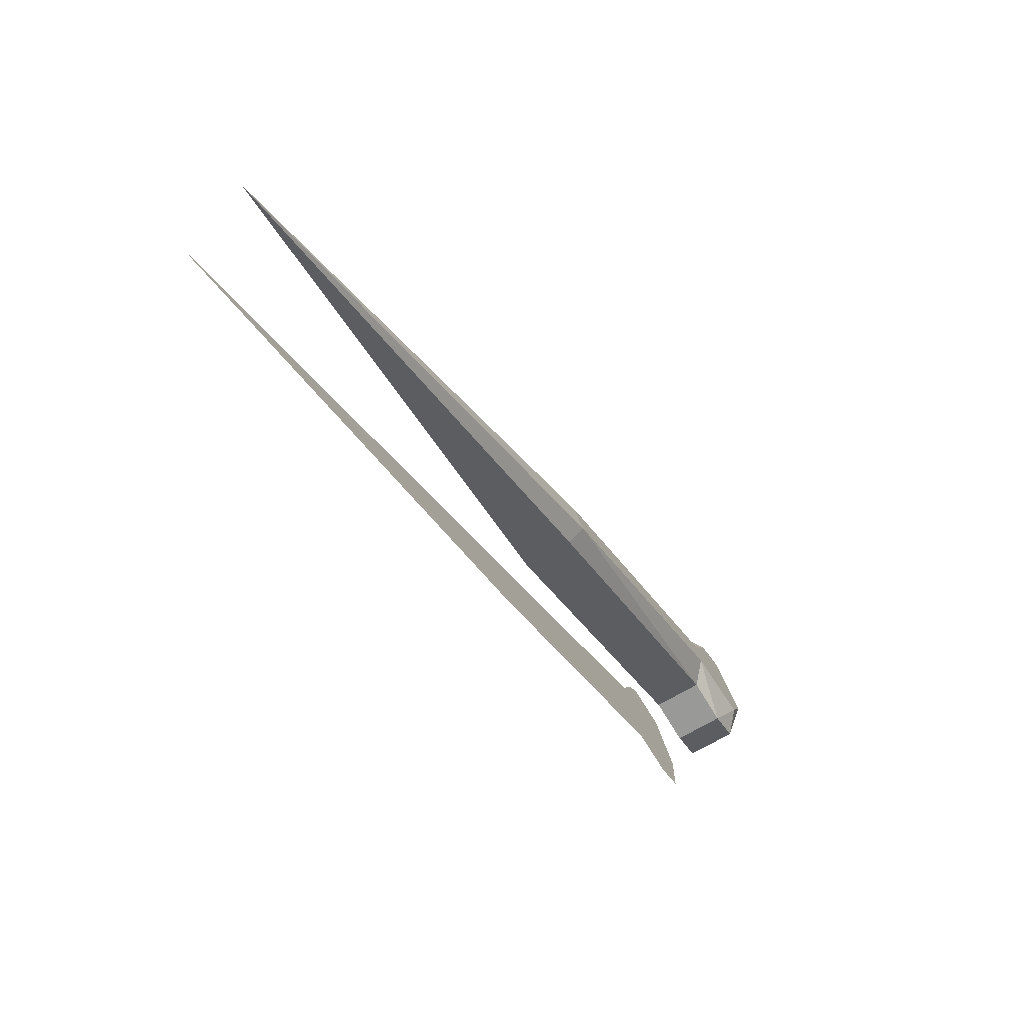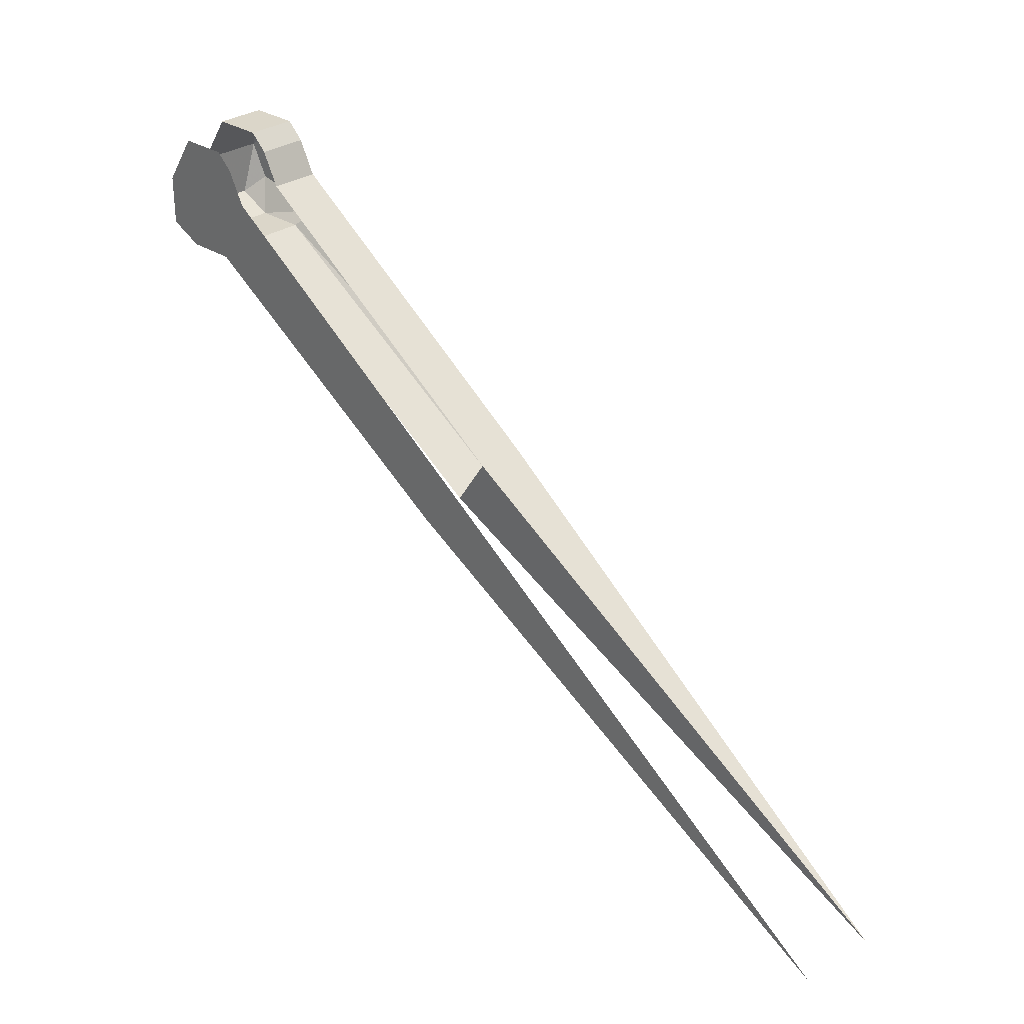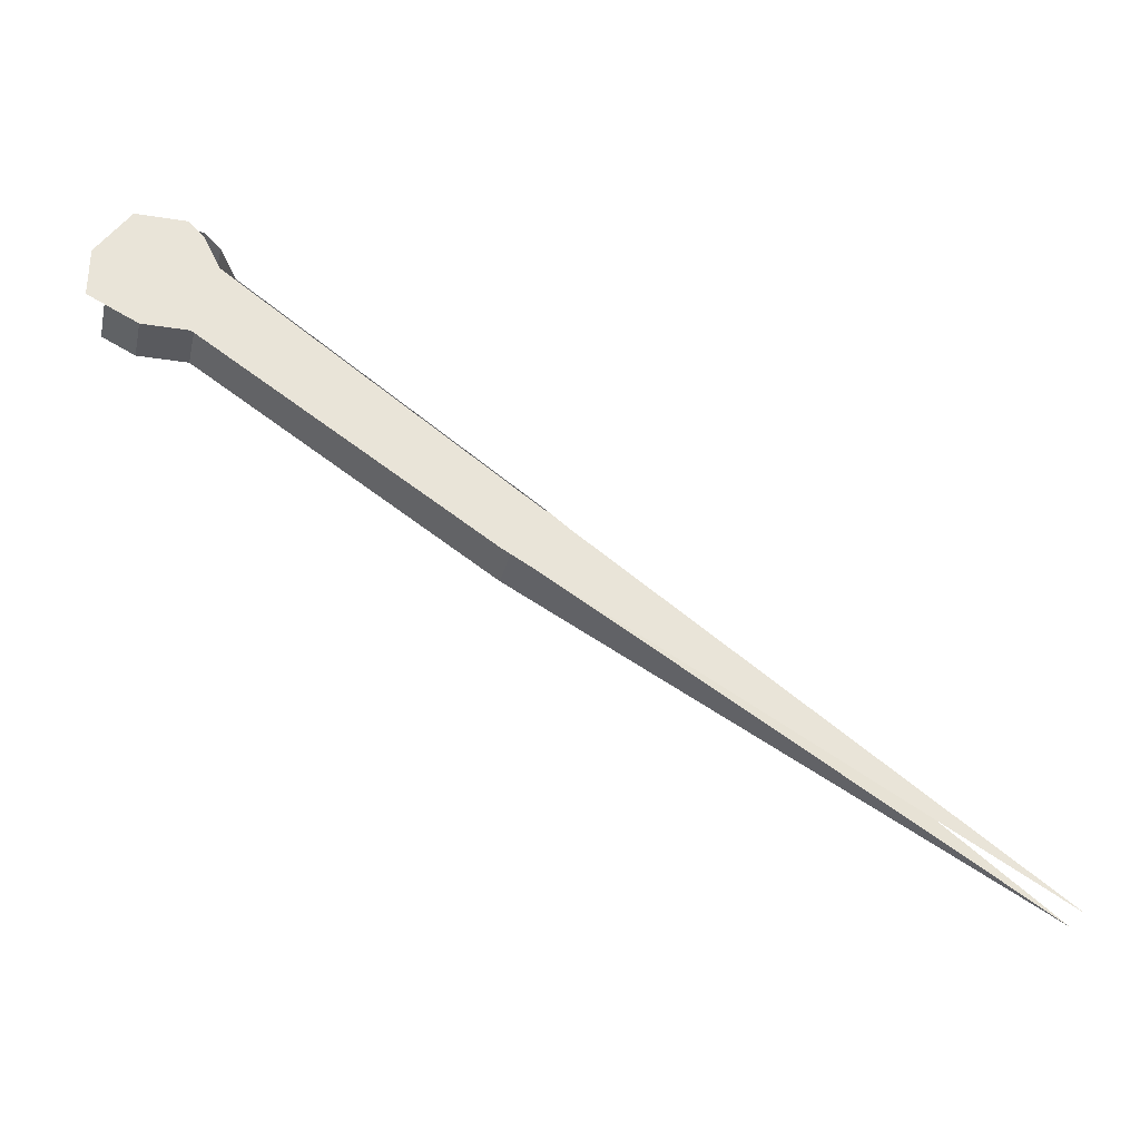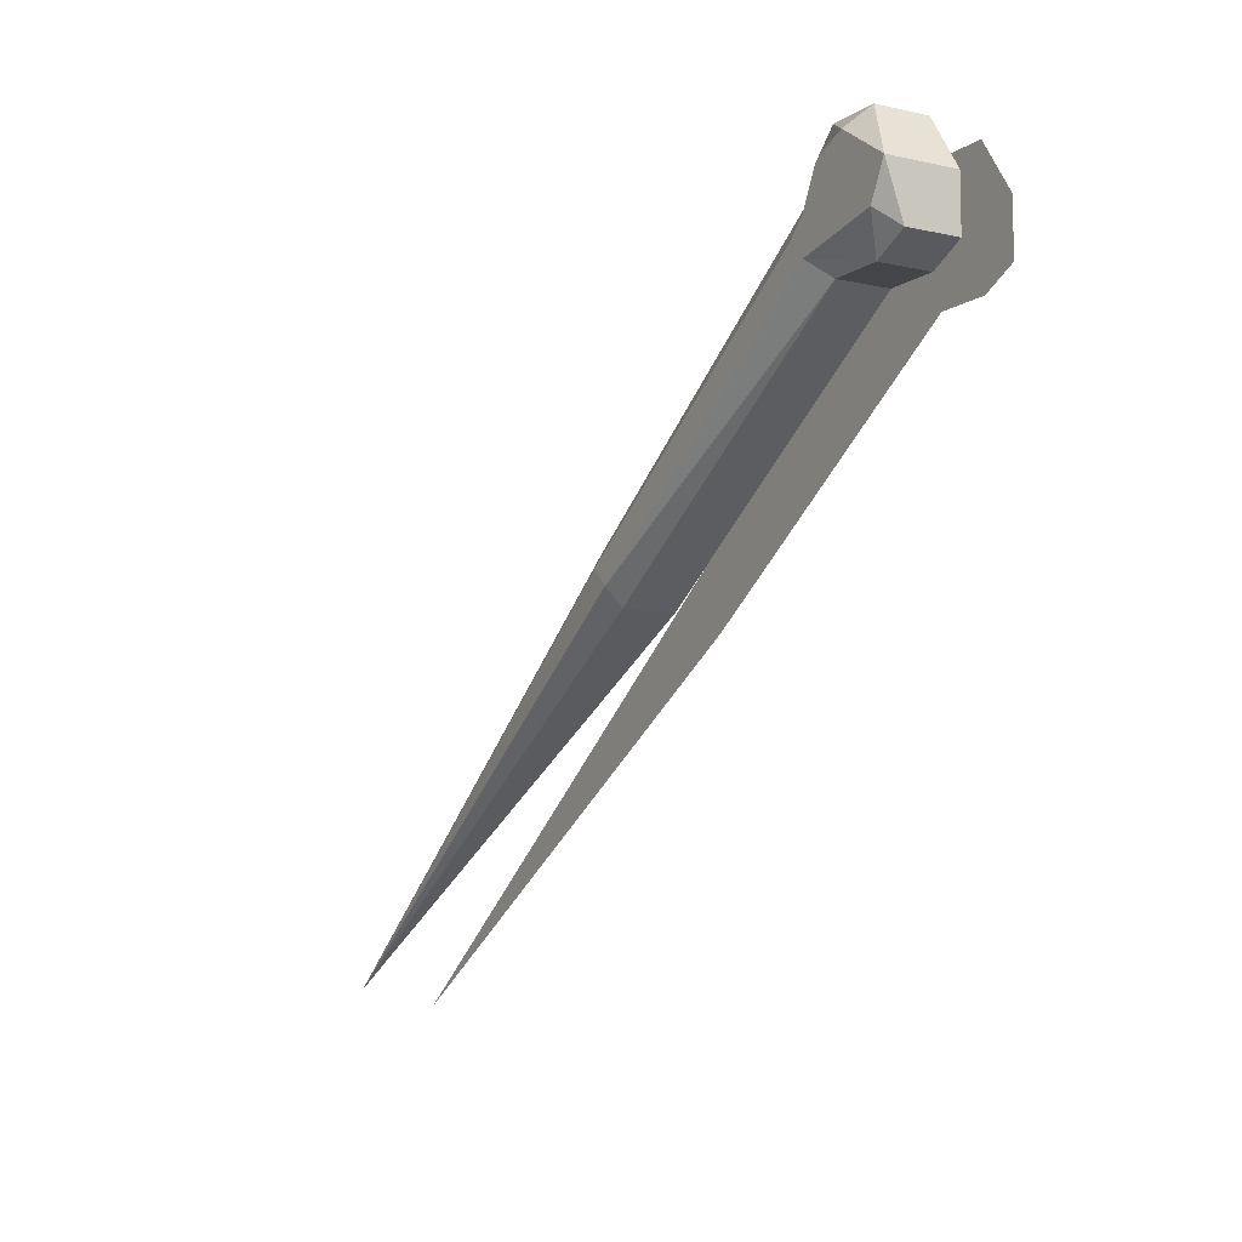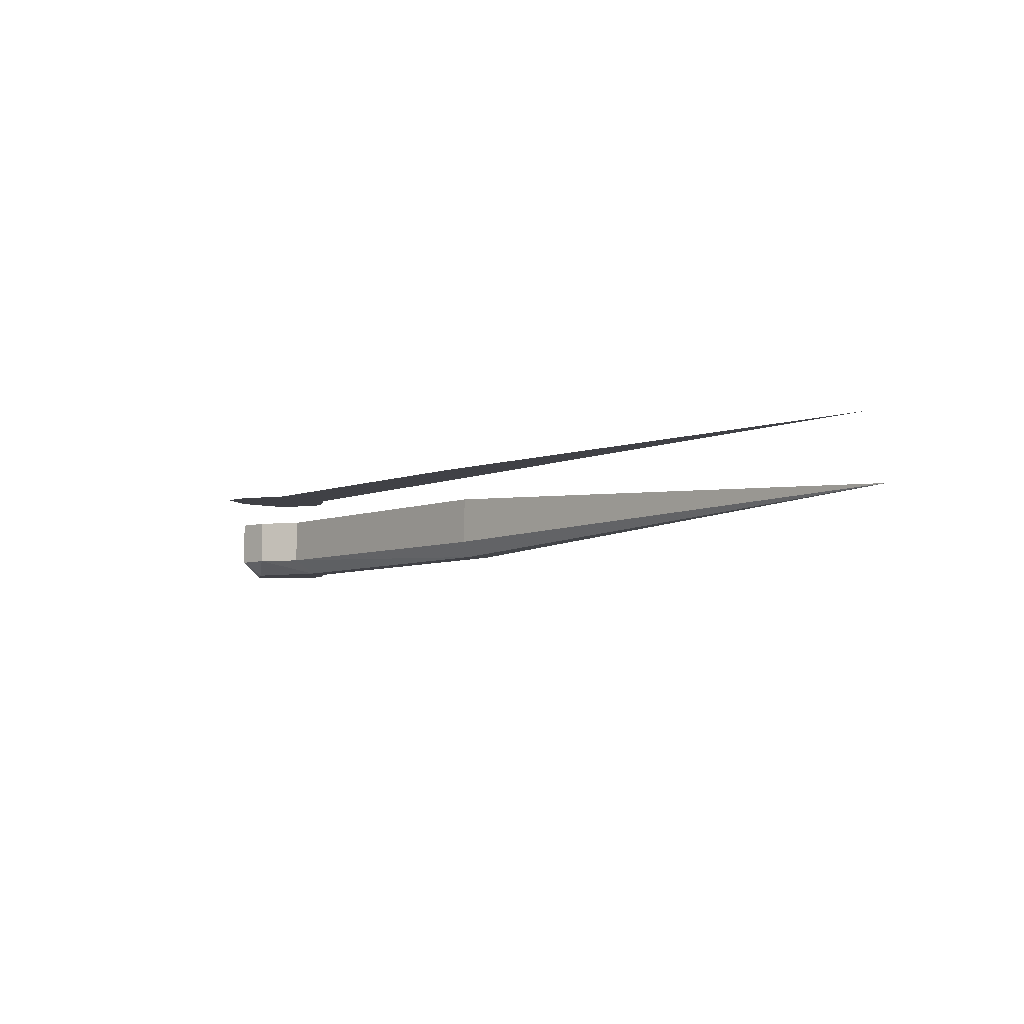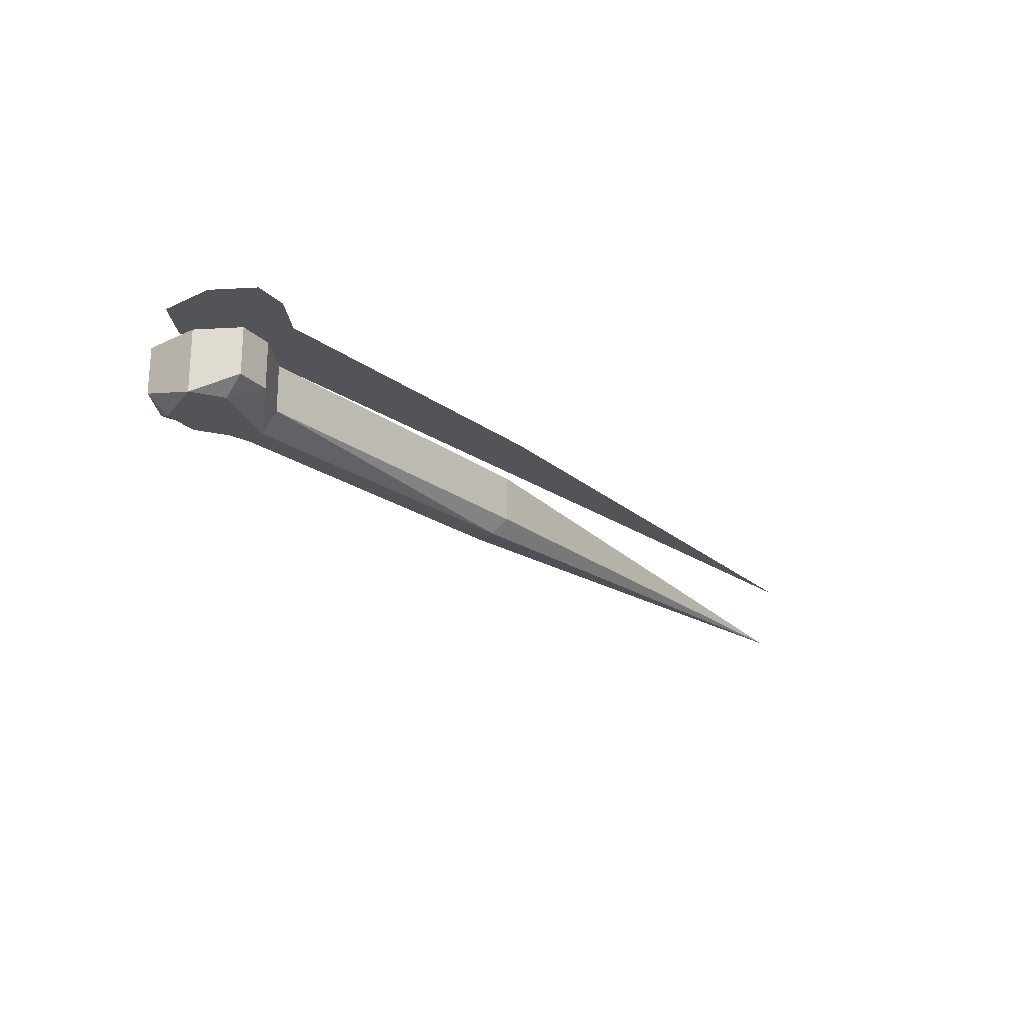
<metadata>
{"format":"obj","ext":"obj","renderer":"f3d","projection":"perspective","resolution":1024,"background":"white","views":[{"elev":-68.8,"azim":-59.2,"up":"+Z"},{"elev":29.7,"azim":-135.8,"up":"+Z"},{"elev":-31.8,"azim":167.3,"up":"+Z"},{"elev":-8.8,"azim":59.2,"up":"+Z"},{"elev":-6.0,"azim":-163.2,"up":"+Y"},{"elev":-22.8,"azim":95.5,"up":"+Y"}]}
</metadata>
<code>
v -0.2266 -0.01562 -0.1641
v 0.01562 0 -0.02344
v 0.01562 -0.02344 -0.02344
v 0.01562 -0.03125 -0.01562
v 0.007812 -0.03125 -0.007812
v 0 -0.02344 0
v 0 0 0
v 0.1562 0 0.07031
v 0.1562 -0.02344 0.07031
v 0.1484 -0.03125 0.07812
v 0.1406 -0.03125 0.08594
v 0.1406 -0.02344 0.1016
v 0.1406 0 0.1016
v 0.1484 0 0.1172
v 0.1484 -0.02344 0.1172
v 0.1562 0 0.125
v 0.1562 -0.02344 0.125
v 0.1797 0 0.125
v 0.1797 -0.02344 0.125
v 0.1953 0 0.1016
v 0.1953 -0.03125 0.1016
v 0.1953 0 0.07812
v 0.1953 -0.02344 0.07812
v 0.1797 0 0.07031
v 0.1797 -0.02344 0.07031
v 0.1875 -0.03125 0.08594
v 0.1484 -0.03125 0.09375
v 0.1562 -0.03125 0.1094
v 0.1719 -0.03125 0.1172
v 0.1875 -0.03125 0.1016
v 0.1641 0.01562 0.1172
v 0.2031 0.01562 0.07031
v 0.2031 0.01562 0.09375
v 0.1875 0.01562 0.1172
v 0.1562 0.01562 0.1094
v 0.1875 0.01562 0.0625
v 0.1484 0.01562 0.09375
v 0.1641 0.01562 0.0625
v 0.007812 0.01562 -0.007812
v 0.02344 0.01562 -0.03125
v -0.2188 0.01562 -0.1719
f 1 2 3
f 3 2 8
f 3 8 9
f 20 21 22
f 22 21 23
f 22 23 24
f 24 23 25
f 24 25 8
f 8 25 9
f 9 25 10
f 1 3 4
f 1 6 7
f 3 9 4
f 4 9 10
f 6 12 7
f 7 12 13
f 13 12 14
f 14 12 15
f 14 15 16
f 16 15 17
f 16 17 18
f 18 17 19
f 1 4 5
f 1 7 2
f 4 10 5
f 5 10 11
f 18 19 20
f 20 19 21
f 10 25 26
f 10 26 27
f 21 29 30
f 21 30 26
f 21 26 23
f 23 26 25
f 27 26 30
f 27 30 28
f 28 30 29
f 1 5 6
f 5 11 6
f 6 11 12
f 10 27 11
f 11 27 12
f 12 27 28
f 12 28 15
f 15 28 29
f 15 29 17
f 17 29 19
f 19 29 21
f 31 32 33
f 31 33 34
f 31 35 36
f 31 36 32
f 35 37 38
f 35 38 36
f 37 39 40
f 37 40 38
f 39 41 40

</code>
